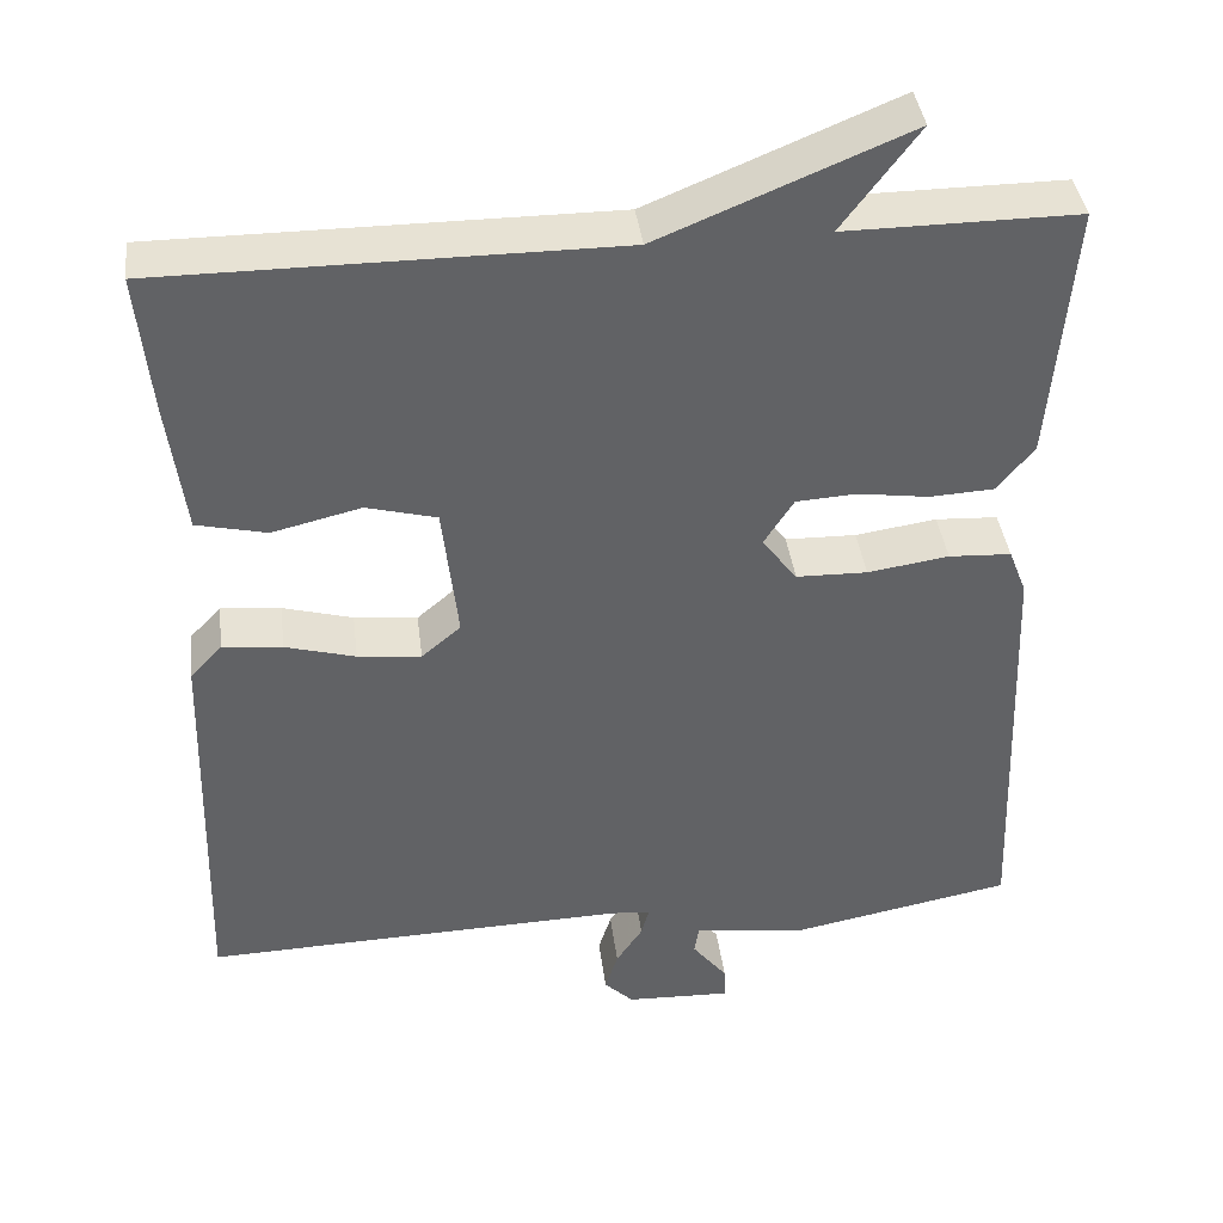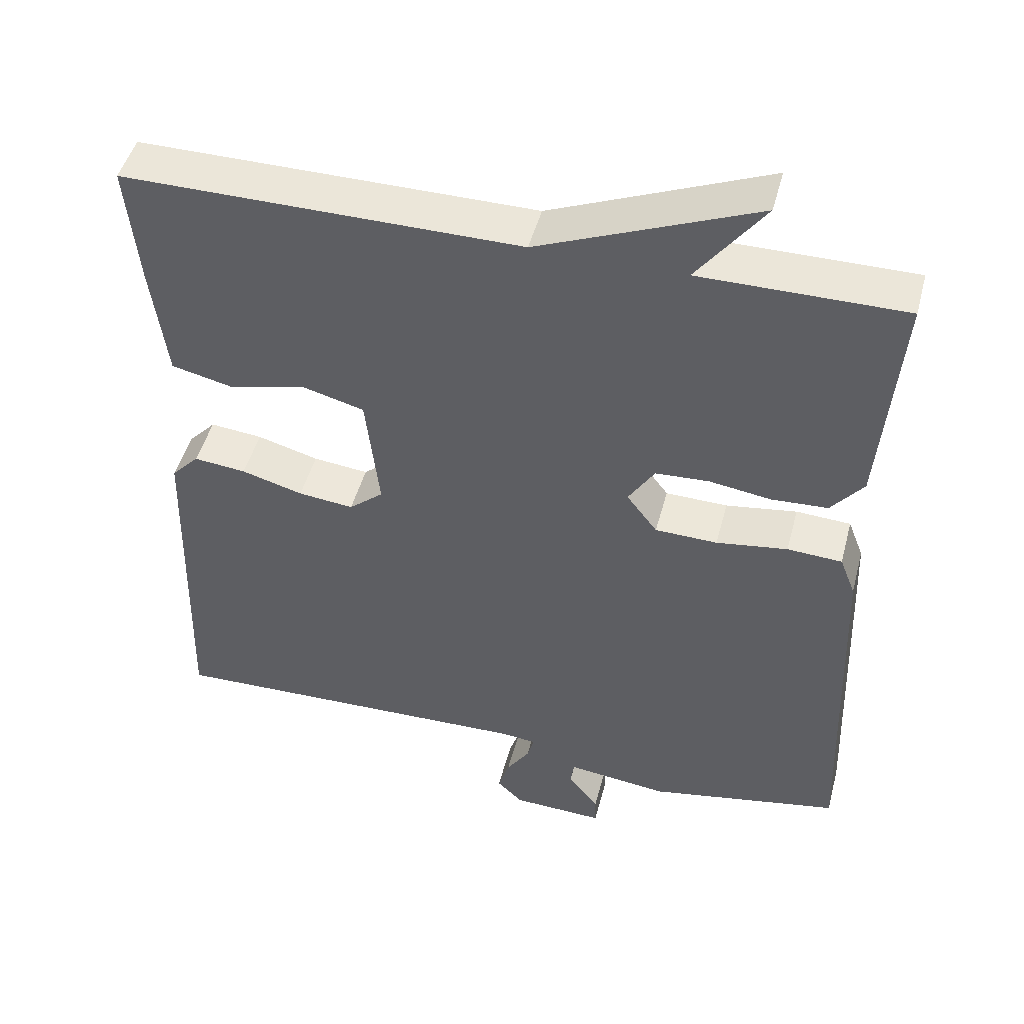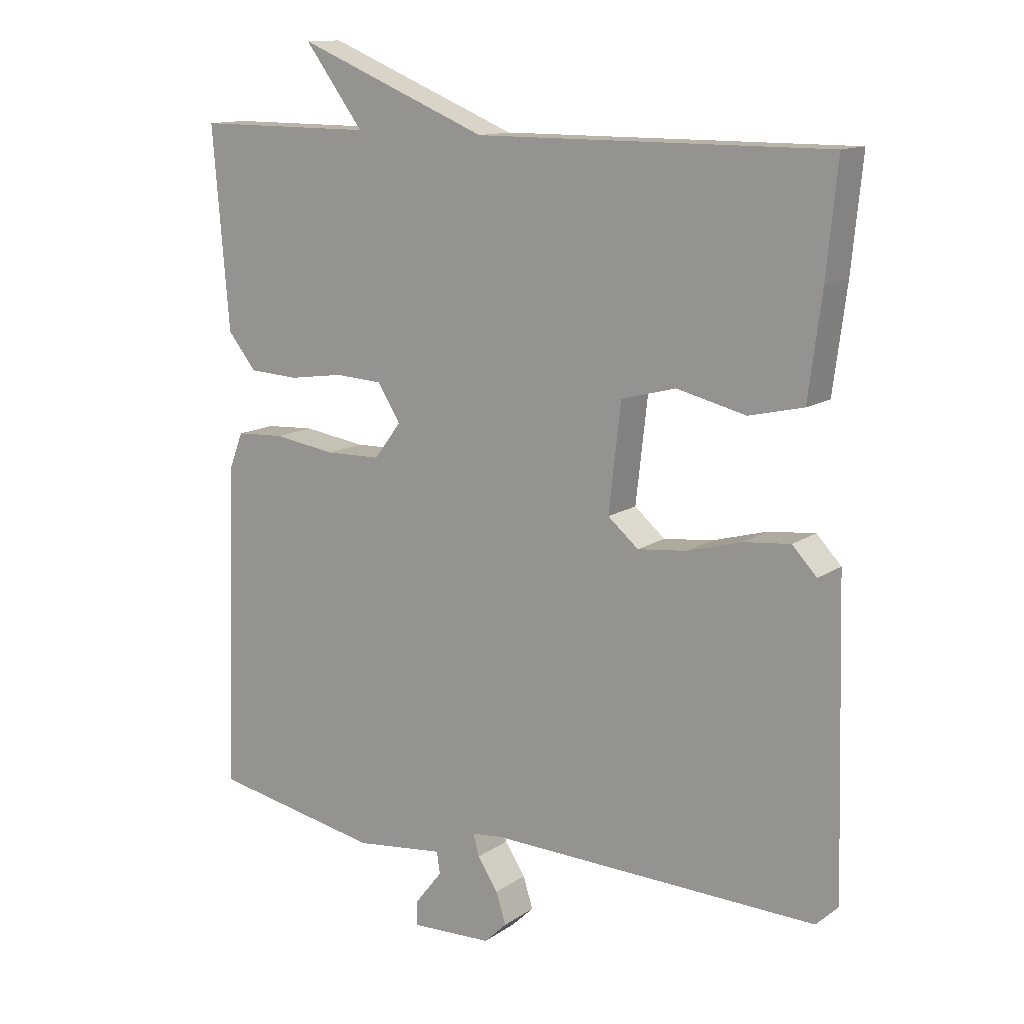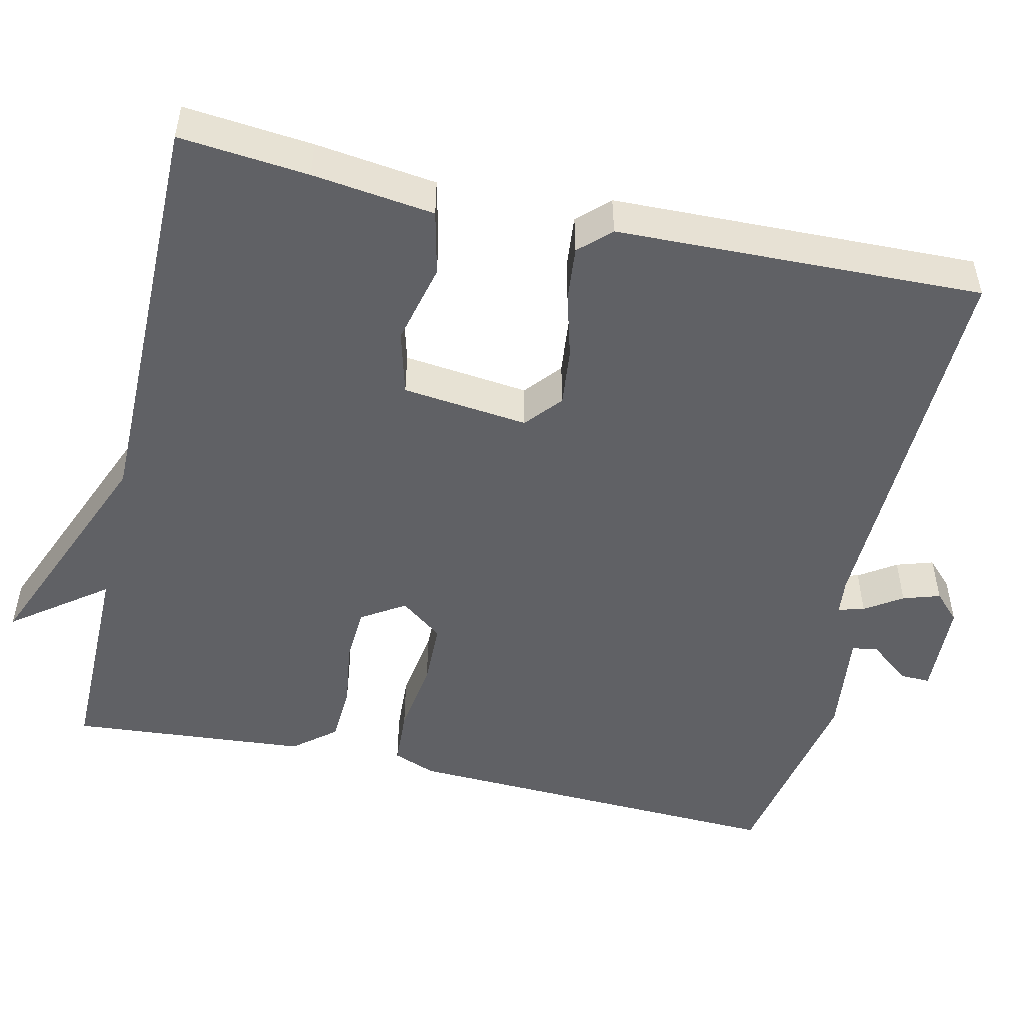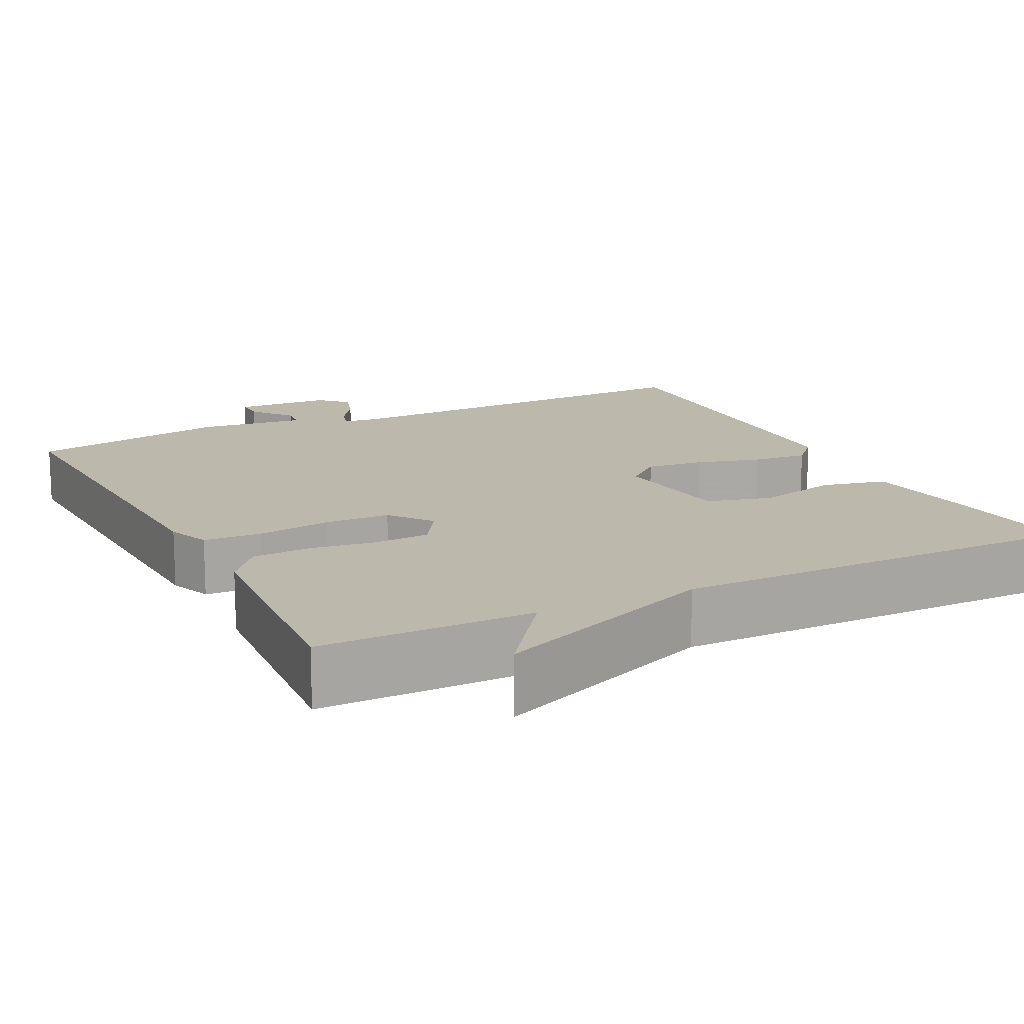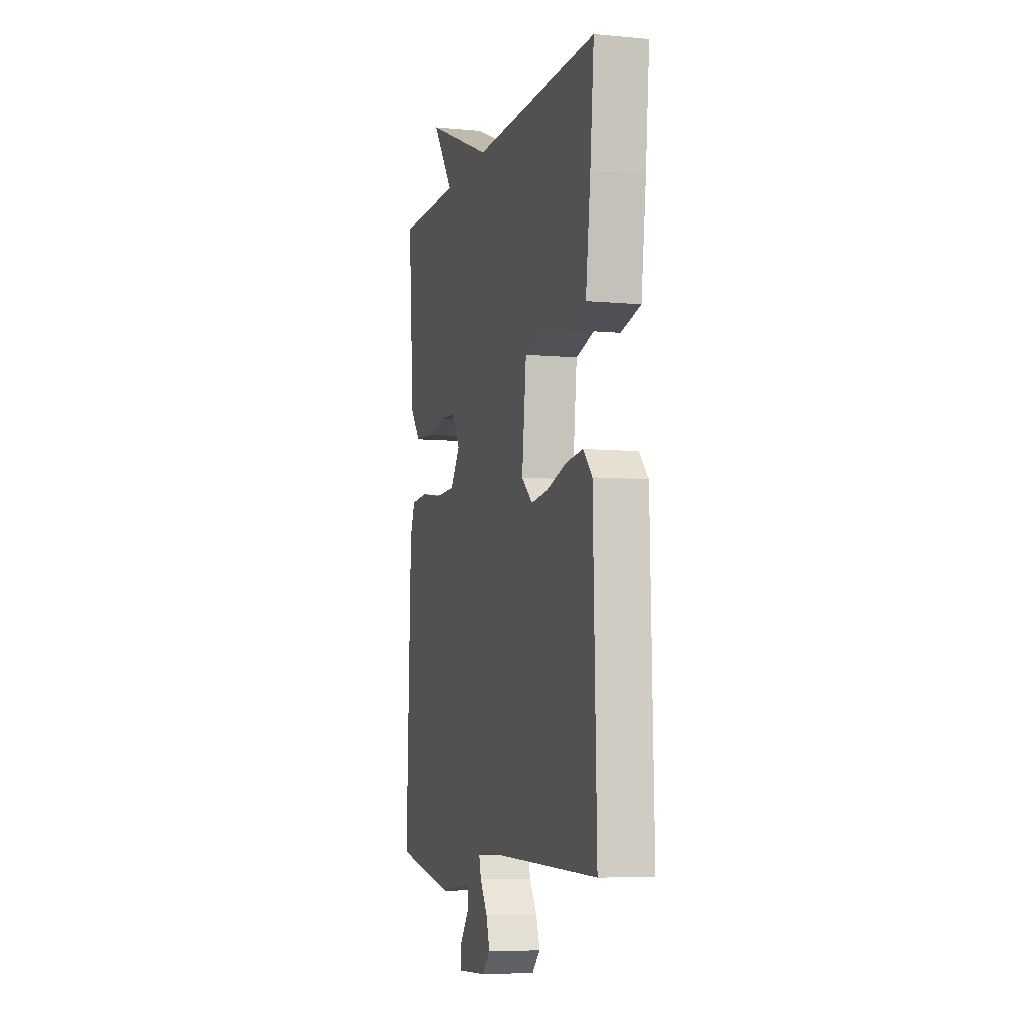
<metadata>
{"format":"obj","ext":"obj","renderer":"f3d","projection":"perspective","resolution":1024,"background":"white","views":[{"elev":39.8,"azim":172.8,"up":"+Z"},{"elev":47.5,"azim":-165.3,"up":"+Z"},{"elev":13.0,"azim":33.9,"up":"+Z"},{"elev":-50.1,"azim":77.2,"up":"+Y"},{"elev":14.9,"azim":-26.7,"up":"+Y"},{"elev":-6.8,"azim":74.7,"up":"+Z"}]}
</metadata>
<code>
v 0.5 0.07 0.5
v 0.484 0.07 0.336
v 0.464 0.07 0.181
v 0.382 0.07 0.162
v 0.278 0.07 0.187
v 0.196 0.07 0.165
v 0.178 0.07 0.005
v 0.224 0.07 -0.034
v 0.298 0.07 -0.026
v 0.38 0.07 -0.003
v 0.45 0.07 0.004
v 0.487 0.07 -0.035
v 0.5 0.07 -0.5
v 0.003 0.07 -0.486
v -0.043 0.07 -0.491
v -0.034 0.07 -0.524
v -0.003 0.07 -0.571
v 0.012 0.07 -0.618
v -0.022 0.07 -0.651
v -0.145 0.07 -0.656
v -0.144 0.07 -0.618
v -0.103 0.07 -0.566
v -0.108 0.07 -0.533
v -0.243 0.07 -0.549
v -0.5 0.07 -0.5
v -0.481 0.07 -0.006
v -0.46 0.07 0.048
v -0.387 0.07 0.052
v -0.292 0.07 0.038
v -0.209 0.07 0.04
v -0.168 0.07 0.094
v -0.203 0.07 0.149
v -0.274 0.07 0.153
v -0.357 0.07 0.141
v -0.432 0.07 0.145
v -0.475 0.07 0.198
v -0.5 0.07 0.5
v -0.229 0.07 0.499
v -0.318 0.07 0.618
v -0.029 0.07 0.499
v 0.5 0 0.5
v 0.484 0 0.336
v 0.464 0 0.181
v 0.382 0 0.162
v 0.278 0 0.187
v 0.196 0 0.165
v 0.178 0 0.005
v 0.224 0 -0.034
v 0.298 0 -0.026
v 0.38 0 -0.003
v 0.45 0 0.004
v 0.487 0 -0.035
v 0.5 0 -0.5
v 0.003 0 -0.486
v -0.043 0 -0.491
v -0.034 0 -0.524
v -0.003 0 -0.571
v 0.012 0 -0.618
v -0.022 0 -0.651
v -0.145 0 -0.656
v -0.144 0 -0.618
v -0.103 0 -0.566
v -0.108 0 -0.533
v -0.243 0 -0.549
v -0.5 0 -0.5
v -0.481 0 -0.006
v -0.46 0 0.048
v -0.387 0 0.052
v -0.292 0 0.038
v -0.209 0 0.04
v -0.168 0 0.094
v -0.203 0 0.149
v -0.274 0 0.153
v -0.357 0 0.141
v -0.432 0 0.145
v -0.475 0 0.198
v -0.5 0 0.5
v -0.229 0 0.499
v -0.318 0 0.618
v -0.029 0 0.499
f 38 39 40
f 36 37 38
f 35 36 38
f 34 35 38
f 33 34 38
f 32 33 38 40
f 40 1 2
f 32 40 2
f 31 32 2
f 27 28 29
f 26 27 29
f 25 26 29
f 24 25 29
f 23 24 29
f 23 29 30
f 20 21 22
f 19 20 22
f 18 19 22
f 17 18 22
f 16 17 22
f 15 16 22 23
f 12 13 14
f 11 12 14
f 10 11 14
f 9 10 14
f 8 9 14 15
f 23 30 31
f 15 23 31
f 8 15 31
f 7 8 31
f 3 4 5
f 2 3 5
f 31 2 5 6
f 6 7 31
f 80 79 78
f 78 77 76
f 78 76 75
f 78 75 74
f 78 74 73
f 80 78 73 72
f 42 41 80
f 42 80 72
f 42 72 71
f 69 68 67
f 69 67 66
f 69 66 65
f 69 65 64
f 69 64 63
f 70 69 63
f 62 61 60
f 62 60 59
f 62 59 58
f 62 58 57
f 62 57 56
f 63 62 56 55
f 54 53 52
f 54 52 51
f 54 51 50
f 54 50 49
f 55 54 49 48
f 71 70 63
f 71 63 55
f 71 55 48
f 71 48 47
f 45 44 43
f 45 43 42
f 46 45 42 71
f 71 47 46
f 1 41 42 2
f 2 42 43 3
f 3 43 44 4
f 4 44 45 5
f 5 45 46 6
f 6 46 47 7
f 7 47 48 8
f 8 48 49 9
f 9 49 50 10
f 10 50 51 11
f 11 51 52 12
f 12 52 53 13
f 13 53 54 14
f 14 54 55 15
f 15 55 56 16
f 16 56 57 17
f 17 57 58 18
f 18 58 59 19
f 19 59 60 20
f 20 60 61 21
f 21 61 62 22
f 22 62 63 23
f 23 63 64 24
f 24 64 65 25
f 25 65 66 26
f 26 66 67 27
f 27 67 68 28
f 28 68 69 29
f 29 69 70 30
f 30 70 71 31
f 31 71 72 32
f 32 72 73 33
f 33 73 74 34
f 34 74 75 35
f 35 75 76 36
f 36 76 77 37
f 37 77 78 38
f 38 78 79 39
f 39 79 80 40
f 40 80 41 1

</code>
